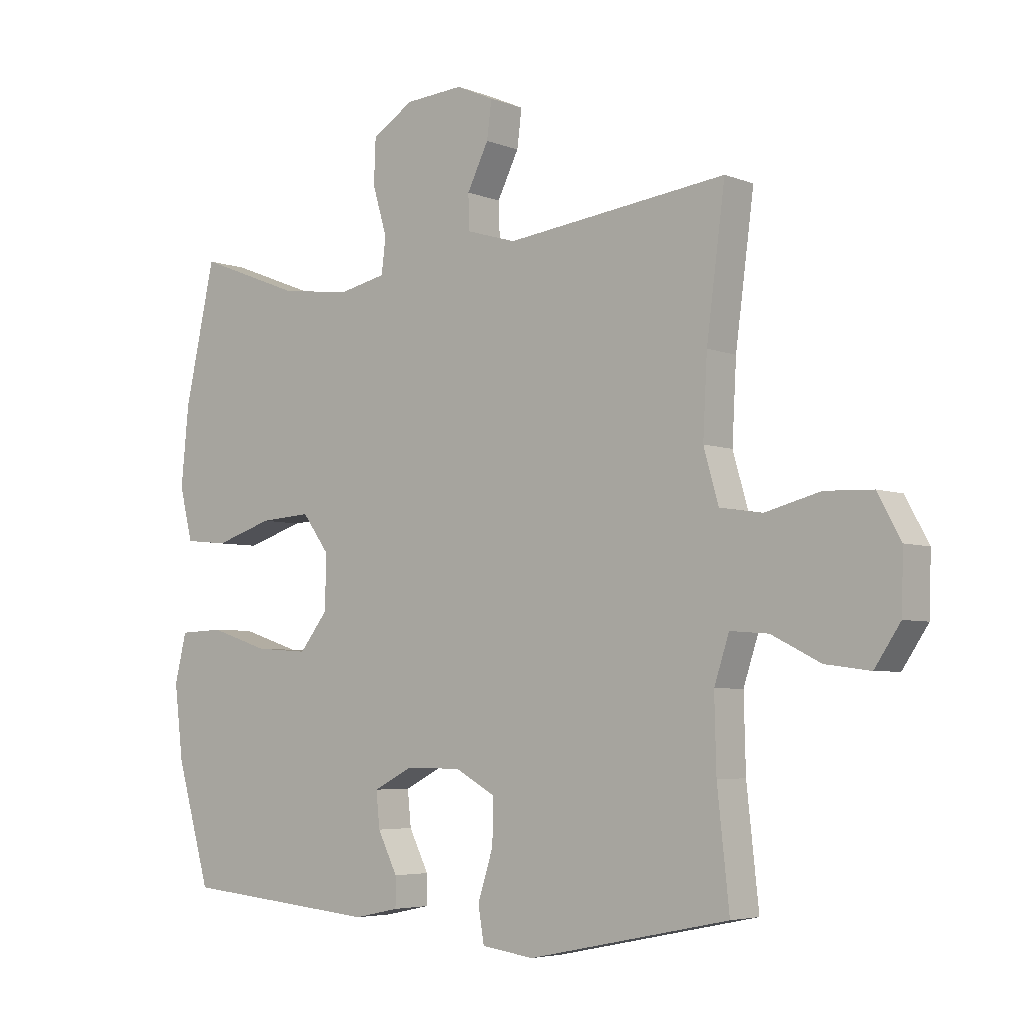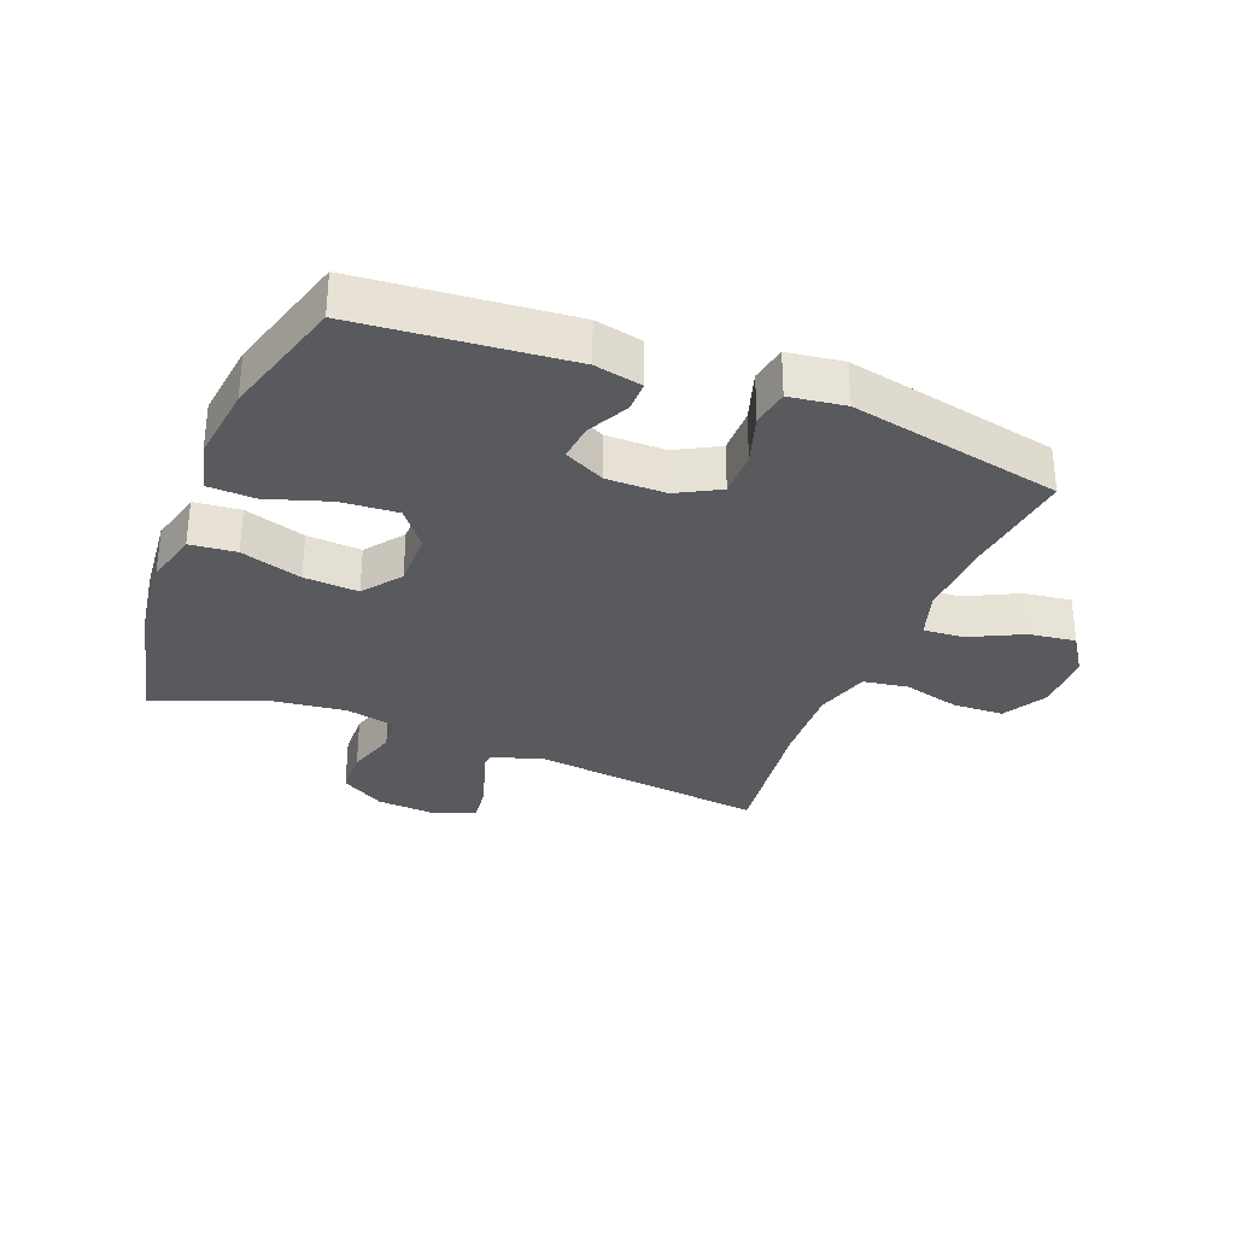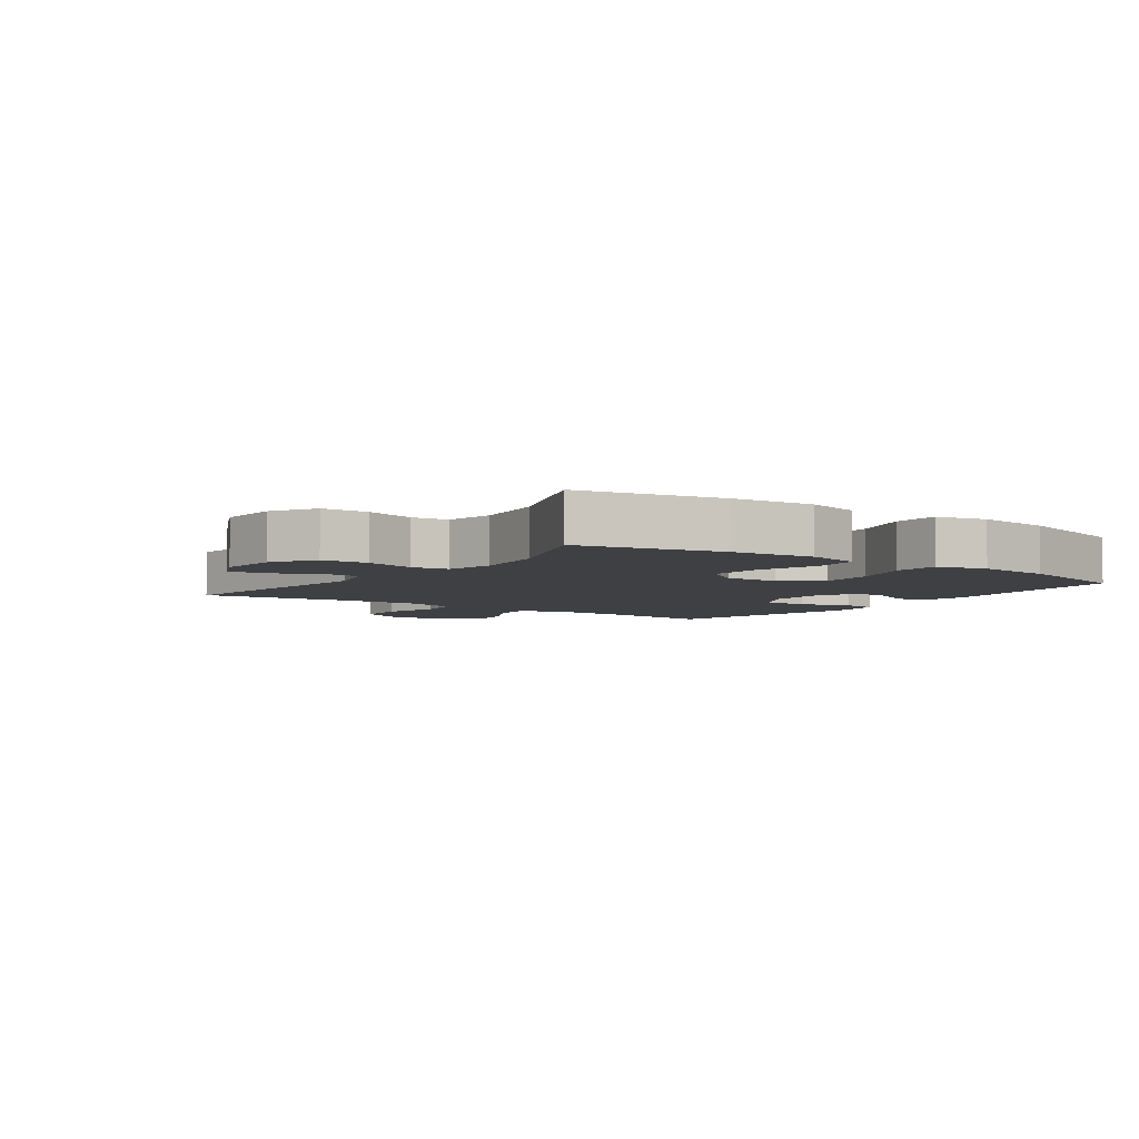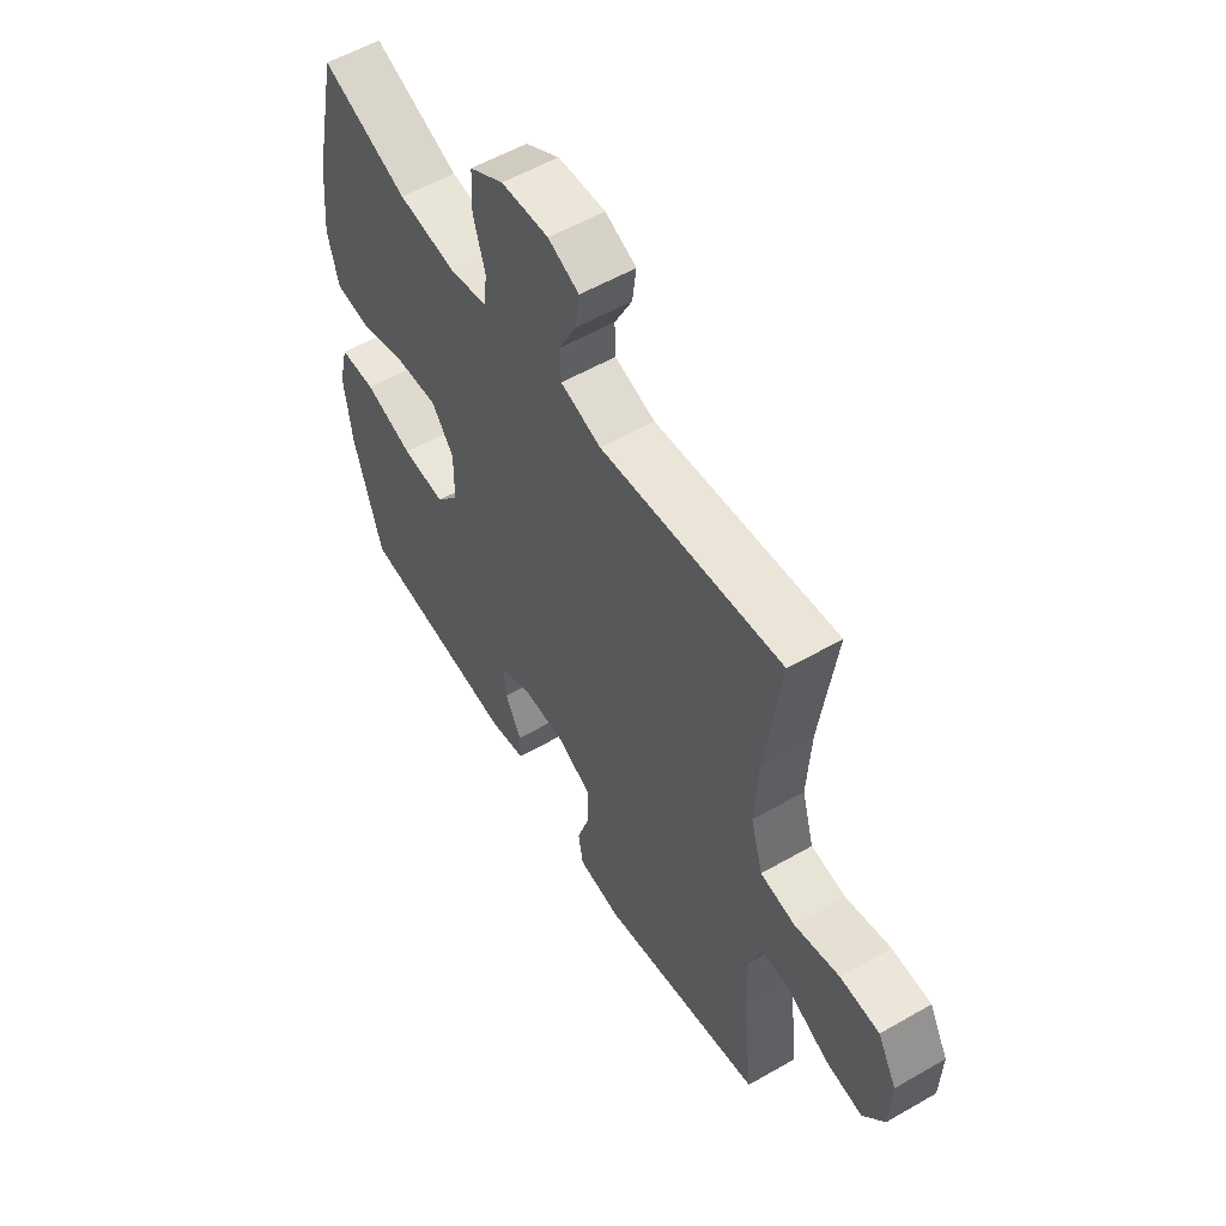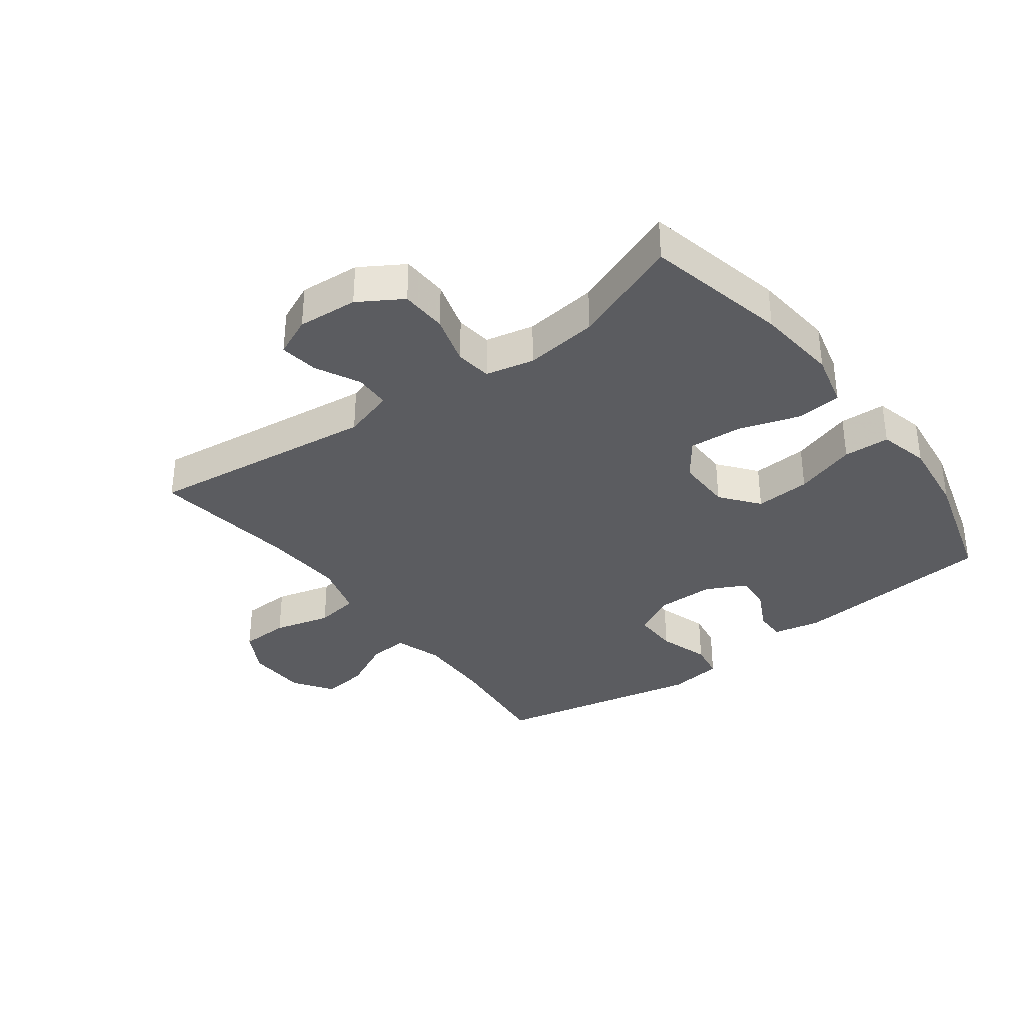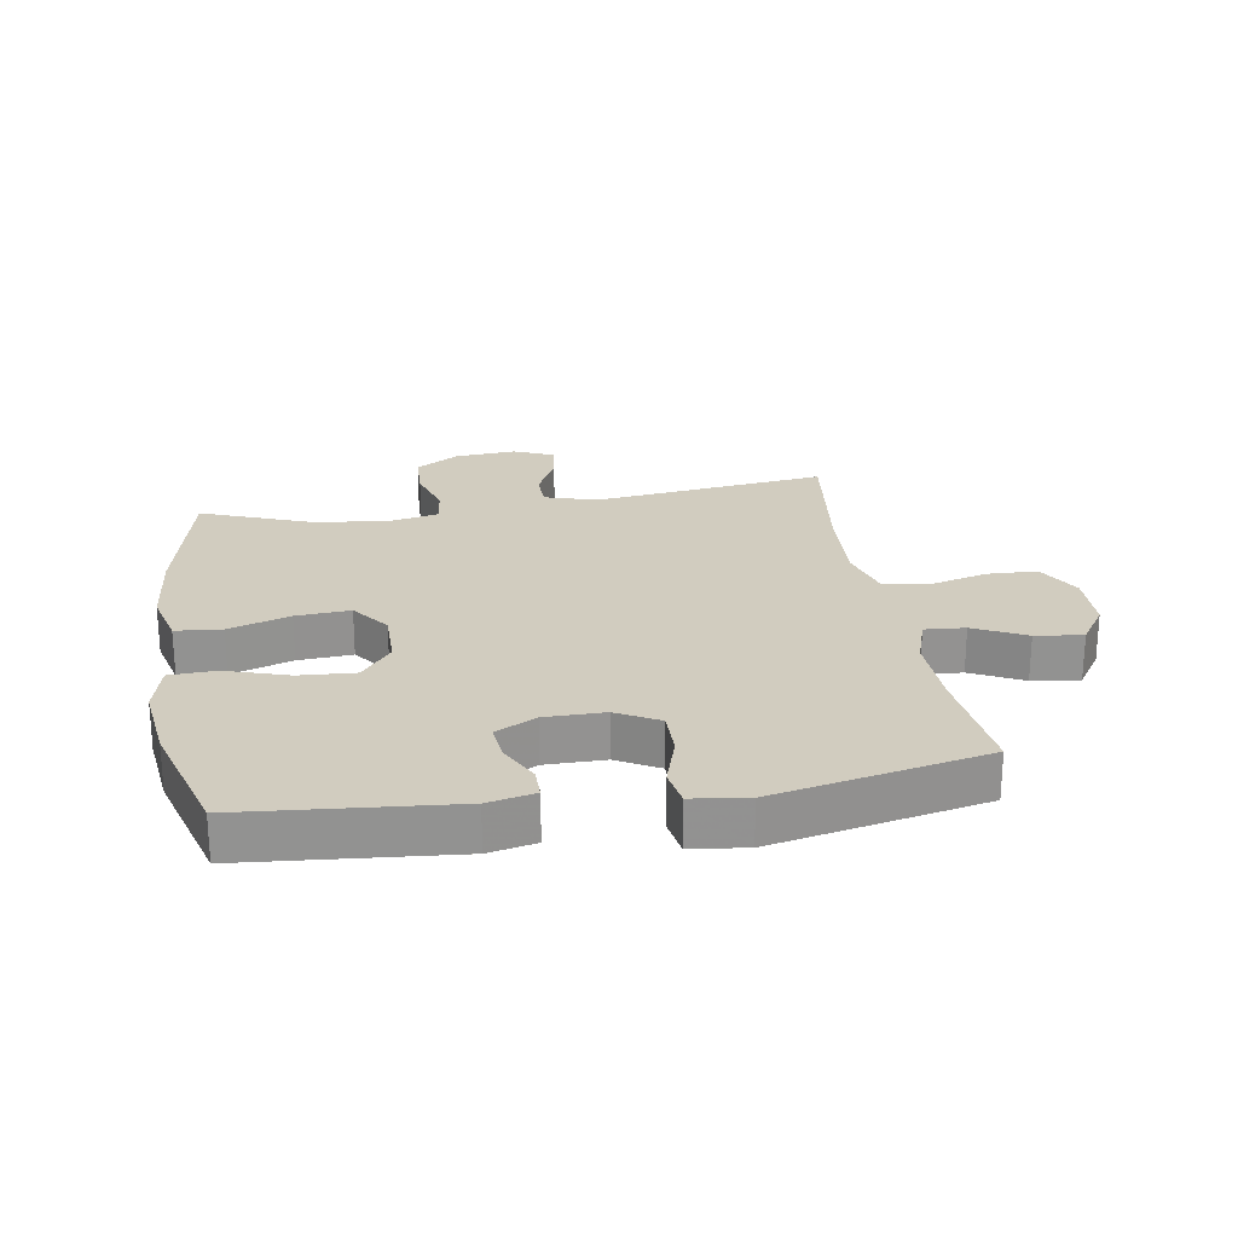
<metadata>
{"format":"obj","ext":"obj","renderer":"f3d","projection":"perspective","resolution":1024,"background":"white","views":[{"elev":-4.8,"azim":-140.6,"up":"+Z"},{"elev":-31.4,"azim":158.4,"up":"+Y"},{"elev":-5.1,"azim":54.5,"up":"+Y"},{"elev":56.0,"azim":-121.1,"up":"+Z"},{"elev":-34.8,"azim":36.8,"up":"+Y"},{"elev":24.0,"azim":170.6,"up":"+Y"}]}
</metadata>
<code>
v 0.5 0.07 -0.5
v 0.17 0.07 -0.53
v 0.095 0.07 -0.514
v 0.095 0.07 -0.465
v 0.128 0.07 -0.399
v 0.134 0.07 -0.34
v 0.069 0.07 -0.307
v -0.025 0.07 -0.307
v -0.092 0.07 -0.344
v -0.091 0.07 -0.417
v -0.065 0.07 -0.499
v -0.075 0.07 -0.558
v -0.163 0.07 -0.57
v -0.5 0.07 -0.5
v -0.48 0.07 -0.315
v -0.477 0.07 -0.194
v -0.502 0.07 -0.118
v -0.566 0.07 -0.123
v -0.648 0.07 -0.164
v -0.723 0.07 -0.174
v -0.766 0.07 -0.11
v -0.769 0.07 -0.013
v -0.73 0.07 0.058
v -0.65 0.07 0.061
v -0.558 0.07 0.037
v -0.487 0.07 0.048
v -0.462 0.07 0.135
v -0.469 0.07 0.265
v -0.5 0.07 0.5
v -0.129 0.07 0.455
v -0.046 0.07 0.48
v -0.044 0.07 0.538
v -0.08 0.07 0.61
v -0.088 0.07 0.672
v -0.025 0.07 0.7
v 0.072 0.07 0.693
v 0.142 0.07 0.65
v 0.145 0.07 0.575
v 0.121 0.07 0.494
v 0.128 0.07 0.435
v 0.206 0.07 0.418
v 0.324 0.07 0.432
v 0.5 0.07 0.5
v 0.551 0.07 0.27
v 0.564 0.07 0.138
v 0.542 0.07 0.05
v 0.469 0.07 0.043
v 0.372 0.07 0.074
v 0.286 0.07 0.08
v 0.241 0.07 0.019
v 0.242 0.07 -0.071
v 0.29 0.07 -0.132
v 0.379 0.07 -0.126
v 0.478 0.07 -0.094
v 0.552 0.07 -0.097
v 0.572 0.07 -0.178
v 0.557 0.07 -0.302
v 0.5 0 -0.5
v 0.17 0 -0.53
v 0.095 0 -0.514
v 0.095 0 -0.465
v 0.128 0 -0.399
v 0.134 0 -0.34
v 0.069 0 -0.307
v -0.025 0 -0.307
v -0.092 0 -0.344
v -0.091 0 -0.417
v -0.065 0 -0.499
v -0.075 0 -0.558
v -0.163 0 -0.57
v -0.5 0 -0.5
v -0.48 0 -0.315
v -0.477 0 -0.194
v -0.502 0 -0.118
v -0.566 0 -0.123
v -0.648 0 -0.164
v -0.723 0 -0.174
v -0.766 0 -0.11
v -0.769 0 -0.013
v -0.73 0 0.058
v -0.65 0 0.061
v -0.558 0 0.037
v -0.487 0 0.048
v -0.462 0 0.135
v -0.469 0 0.265
v -0.5 0 0.5
v -0.129 0 0.455
v -0.046 0 0.48
v -0.044 0 0.538
v -0.08 0 0.61
v -0.088 0 0.672
v -0.025 0 0.7
v 0.072 0 0.693
v 0.142 0 0.65
v 0.145 0 0.575
v 0.121 0 0.494
v 0.128 0 0.435
v 0.206 0 0.418
v 0.324 0 0.432
v 0.5 0 0.5
v 0.551 0 0.27
v 0.564 0 0.138
v 0.542 0 0.05
v 0.469 0 0.043
v 0.372 0 0.074
v 0.286 0 0.08
v 0.241 0 0.019
v 0.242 0 -0.071
v 0.29 0 -0.132
v 0.379 0 -0.126
v 0.478 0 -0.094
v 0.552 0 -0.097
v 0.572 0 -0.178
v 0.557 0 -0.302
f 3 4 5
f 2 3 5
f 1 2 5
f 57 1 5
f 56 57 5
f 55 56 5
f 54 55 5
f 53 54 5
f 52 53 5 6
f 51 52 6 7
f 50 51 7 8
f 49 50 8 9
f 46 47 48
f 45 46 48
f 44 45 48
f 43 44 48
f 42 43 48
f 41 42 48 49
f 40 41 49 9
f 37 38 39
f 36 37 39
f 35 36 39
f 34 35 39
f 33 34 39
f 32 33 39
f 31 32 39 40
f 30 31 40 9
f 30 9 10
f 29 30 10
f 28 29 10
f 23 24 25
f 22 23 25
f 21 22 25
f 20 21 25
f 19 20 25
f 18 19 25
f 17 18 25 26
f 16 17 26 27
f 13 14 15
f 12 13 15
f 11 12 15
f 10 11 15
f 10 15 16 27
f 10 27 28
f 62 61 60
f 62 60 59
f 62 59 58
f 62 58 114
f 62 114 113
f 62 113 112
f 62 112 111
f 62 111 110
f 63 62 110 109
f 64 63 109 108
f 65 64 108 107
f 66 65 107 106
f 105 104 103
f 105 103 102
f 105 102 101
f 105 101 100
f 105 100 99
f 106 105 99 98
f 66 106 98 97
f 96 95 94
f 96 94 93
f 96 93 92
f 96 92 91
f 96 91 90
f 96 90 89
f 97 96 89 88
f 66 97 88 87
f 67 66 87
f 67 87 86
f 67 86 85
f 82 81 80
f 82 80 79
f 82 79 78
f 82 78 77
f 82 77 76
f 82 76 75
f 83 82 75 74
f 84 83 74 73
f 72 71 70
f 72 70 69
f 72 69 68
f 72 68 67
f 84 73 72 67
f 85 84 67
f 1 58 59 2
f 2 59 60 3
f 3 60 61 4
f 4 61 62 5
f 5 62 63 6
f 6 63 64 7
f 7 64 65 8
f 8 65 66 9
f 9 66 67 10
f 10 67 68 11
f 11 68 69 12
f 12 69 70 13
f 13 70 71 14
f 14 71 72 15
f 15 72 73 16
f 16 73 74 17
f 17 74 75 18
f 18 75 76 19
f 19 76 77 20
f 20 77 78 21
f 21 78 79 22
f 22 79 80 23
f 23 80 81 24
f 24 81 82 25
f 25 82 83 26
f 26 83 84 27
f 27 84 85 28
f 28 85 86 29
f 29 86 87 30
f 30 87 88 31
f 31 88 89 32
f 32 89 90 33
f 33 90 91 34
f 34 91 92 35
f 35 92 93 36
f 36 93 94 37
f 37 94 95 38
f 38 95 96 39
f 39 96 97 40
f 40 97 98 41
f 41 98 99 42
f 42 99 100 43
f 43 100 101 44
f 44 101 102 45
f 45 102 103 46
f 46 103 104 47
f 47 104 105 48
f 48 105 106 49
f 49 106 107 50
f 50 107 108 51
f 51 108 109 52
f 52 109 110 53
f 53 110 111 54
f 54 111 112 55
f 55 112 113 56
f 56 113 114 57
f 57 114 58 1

</code>
